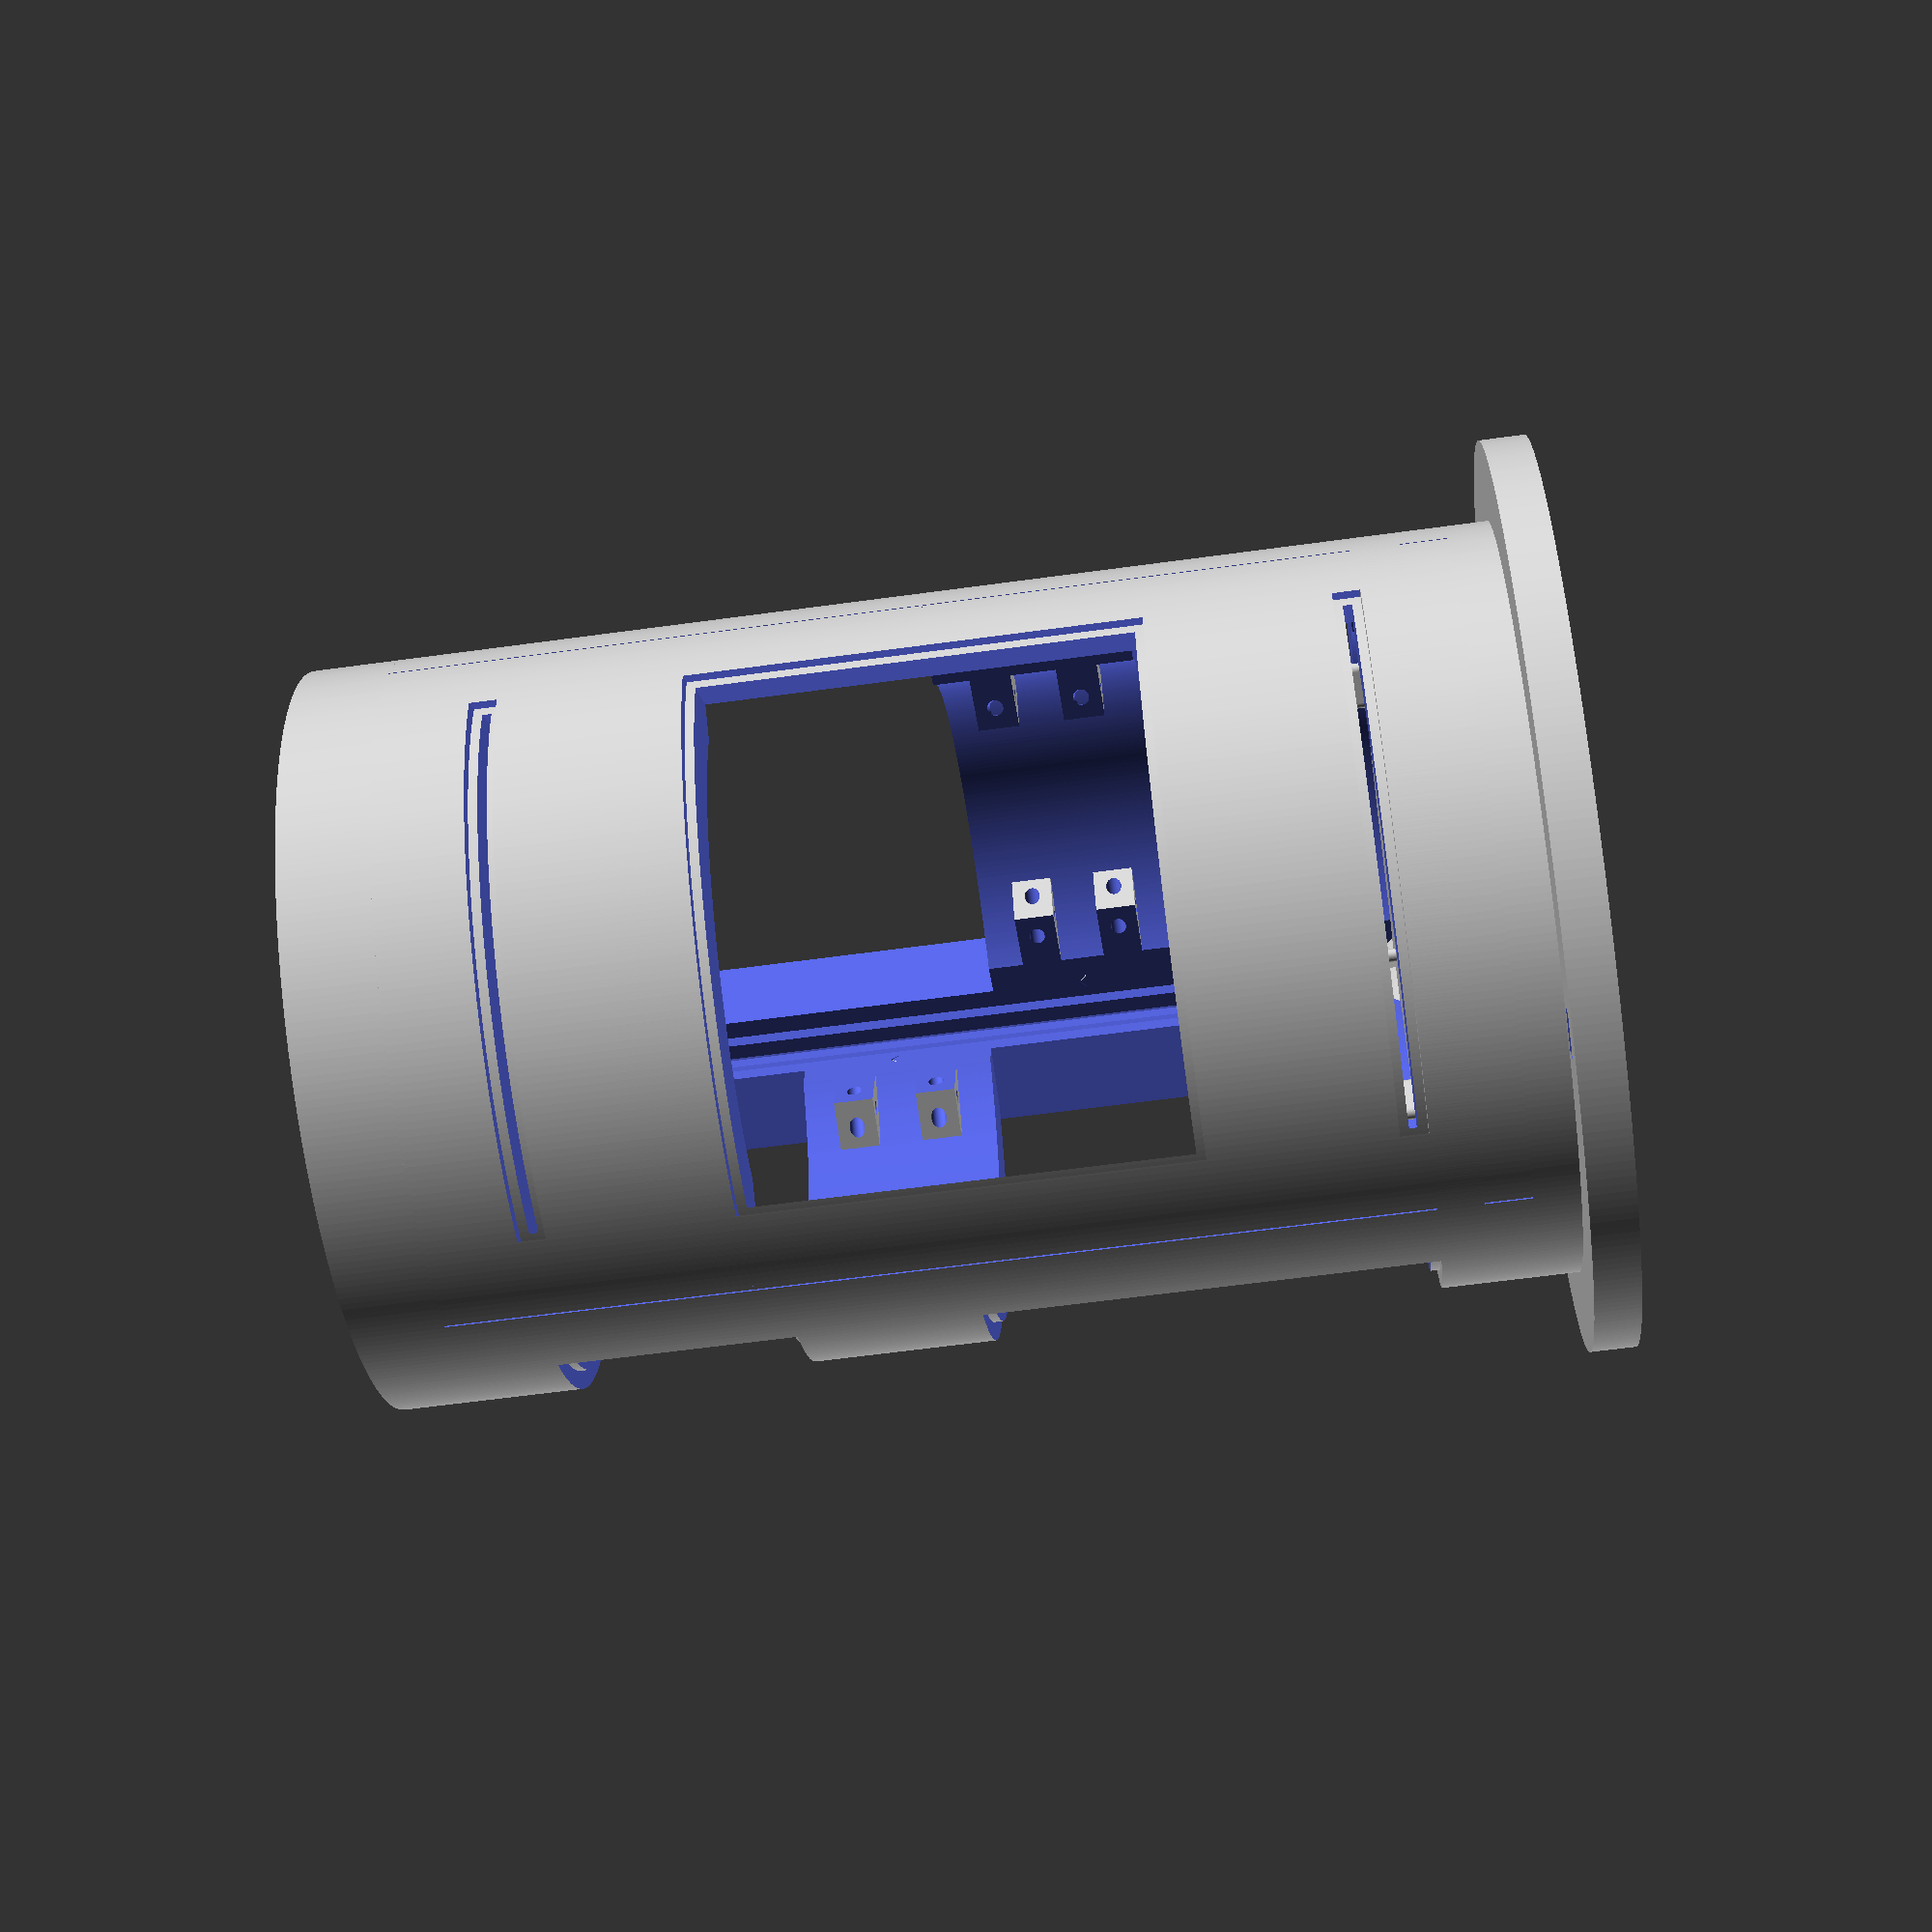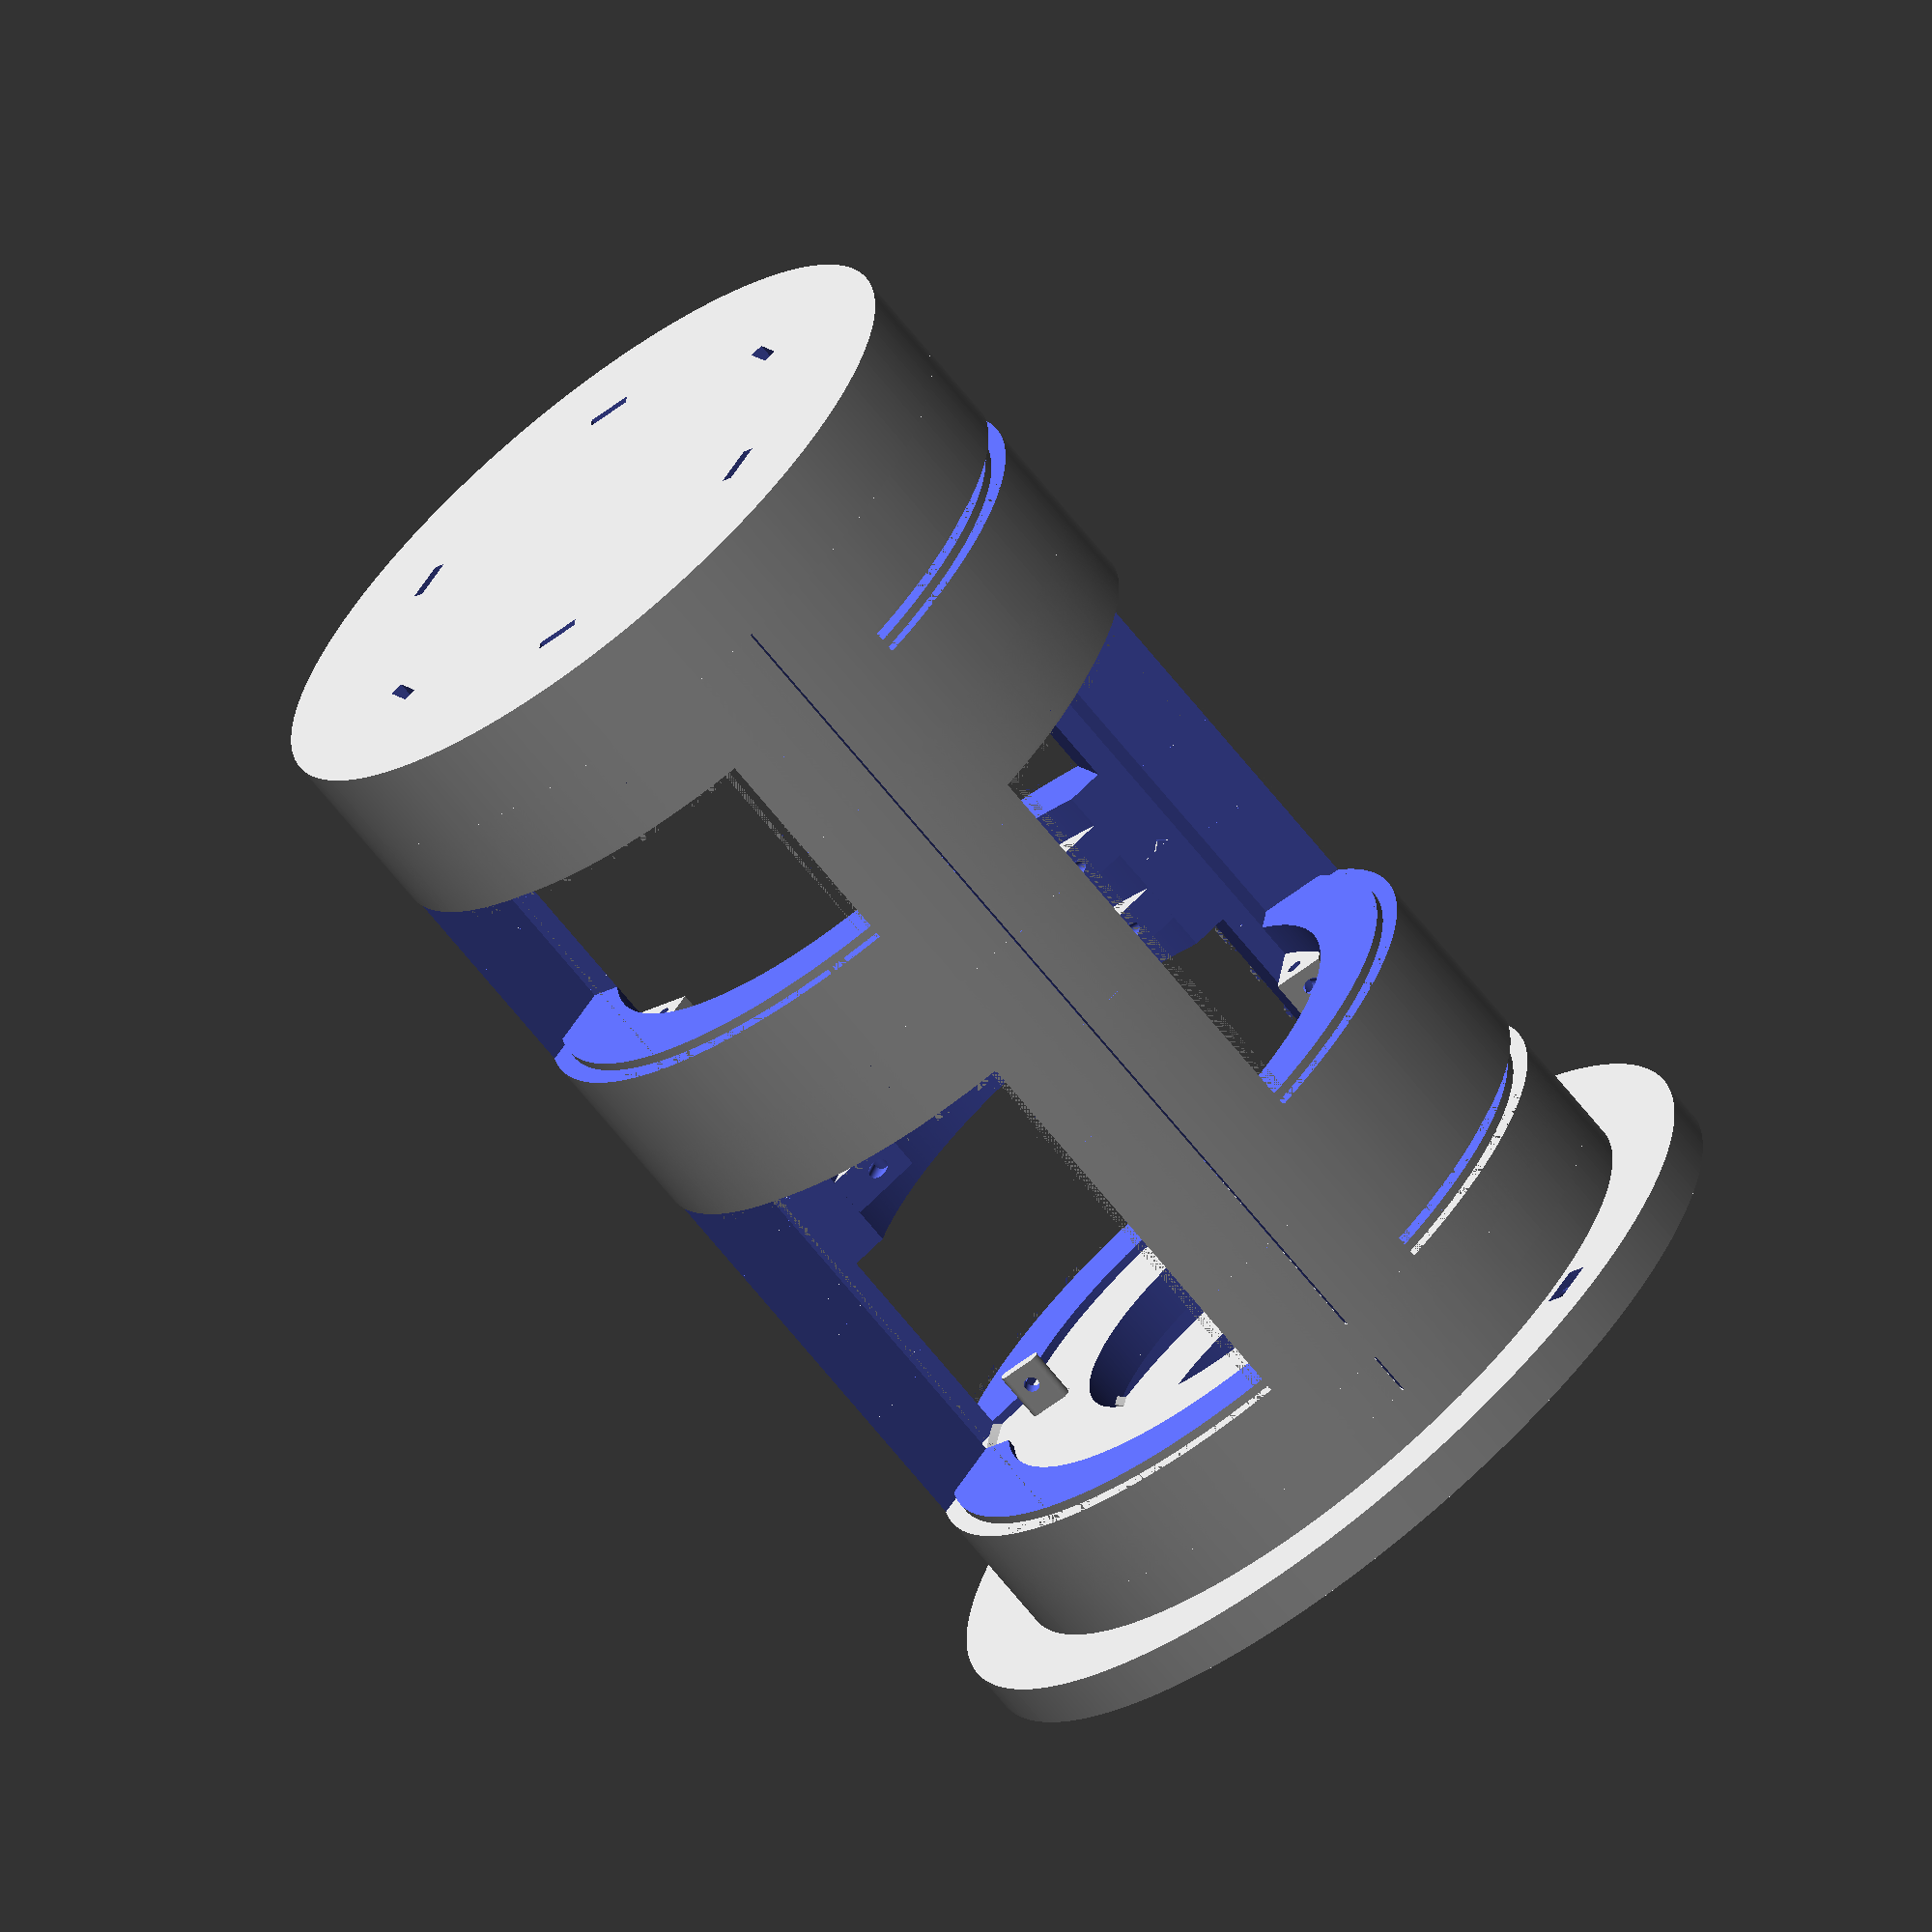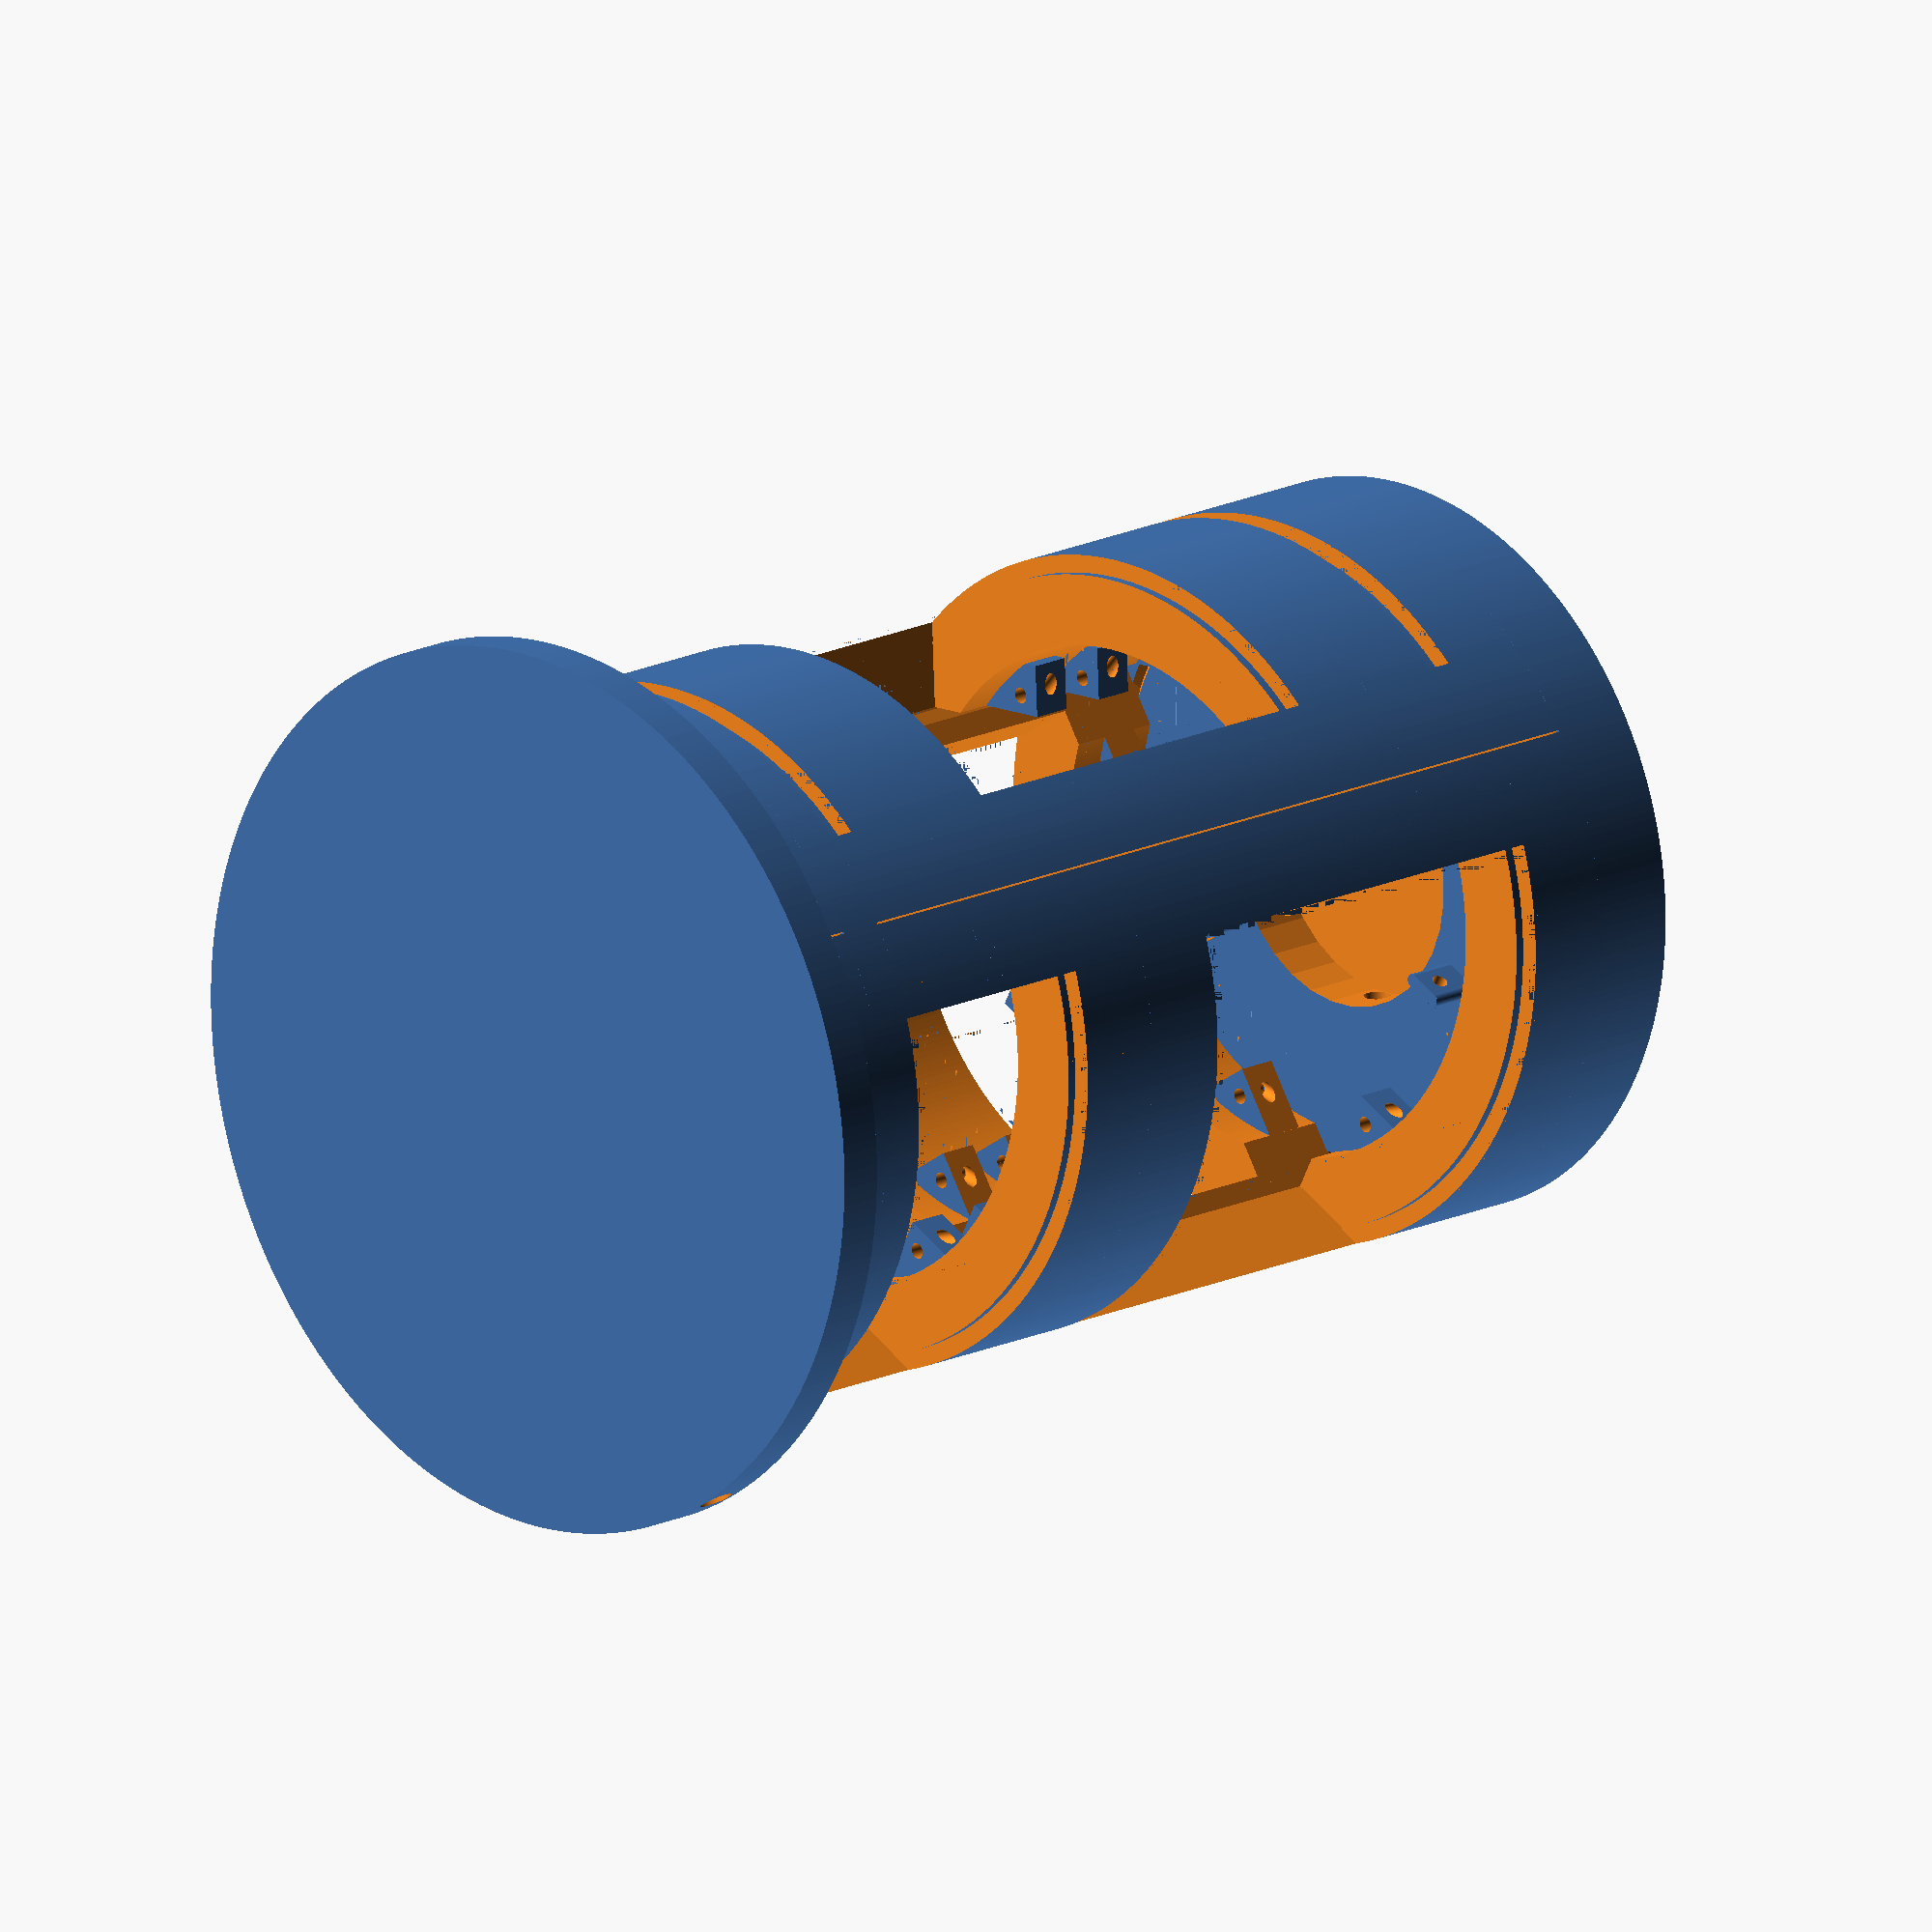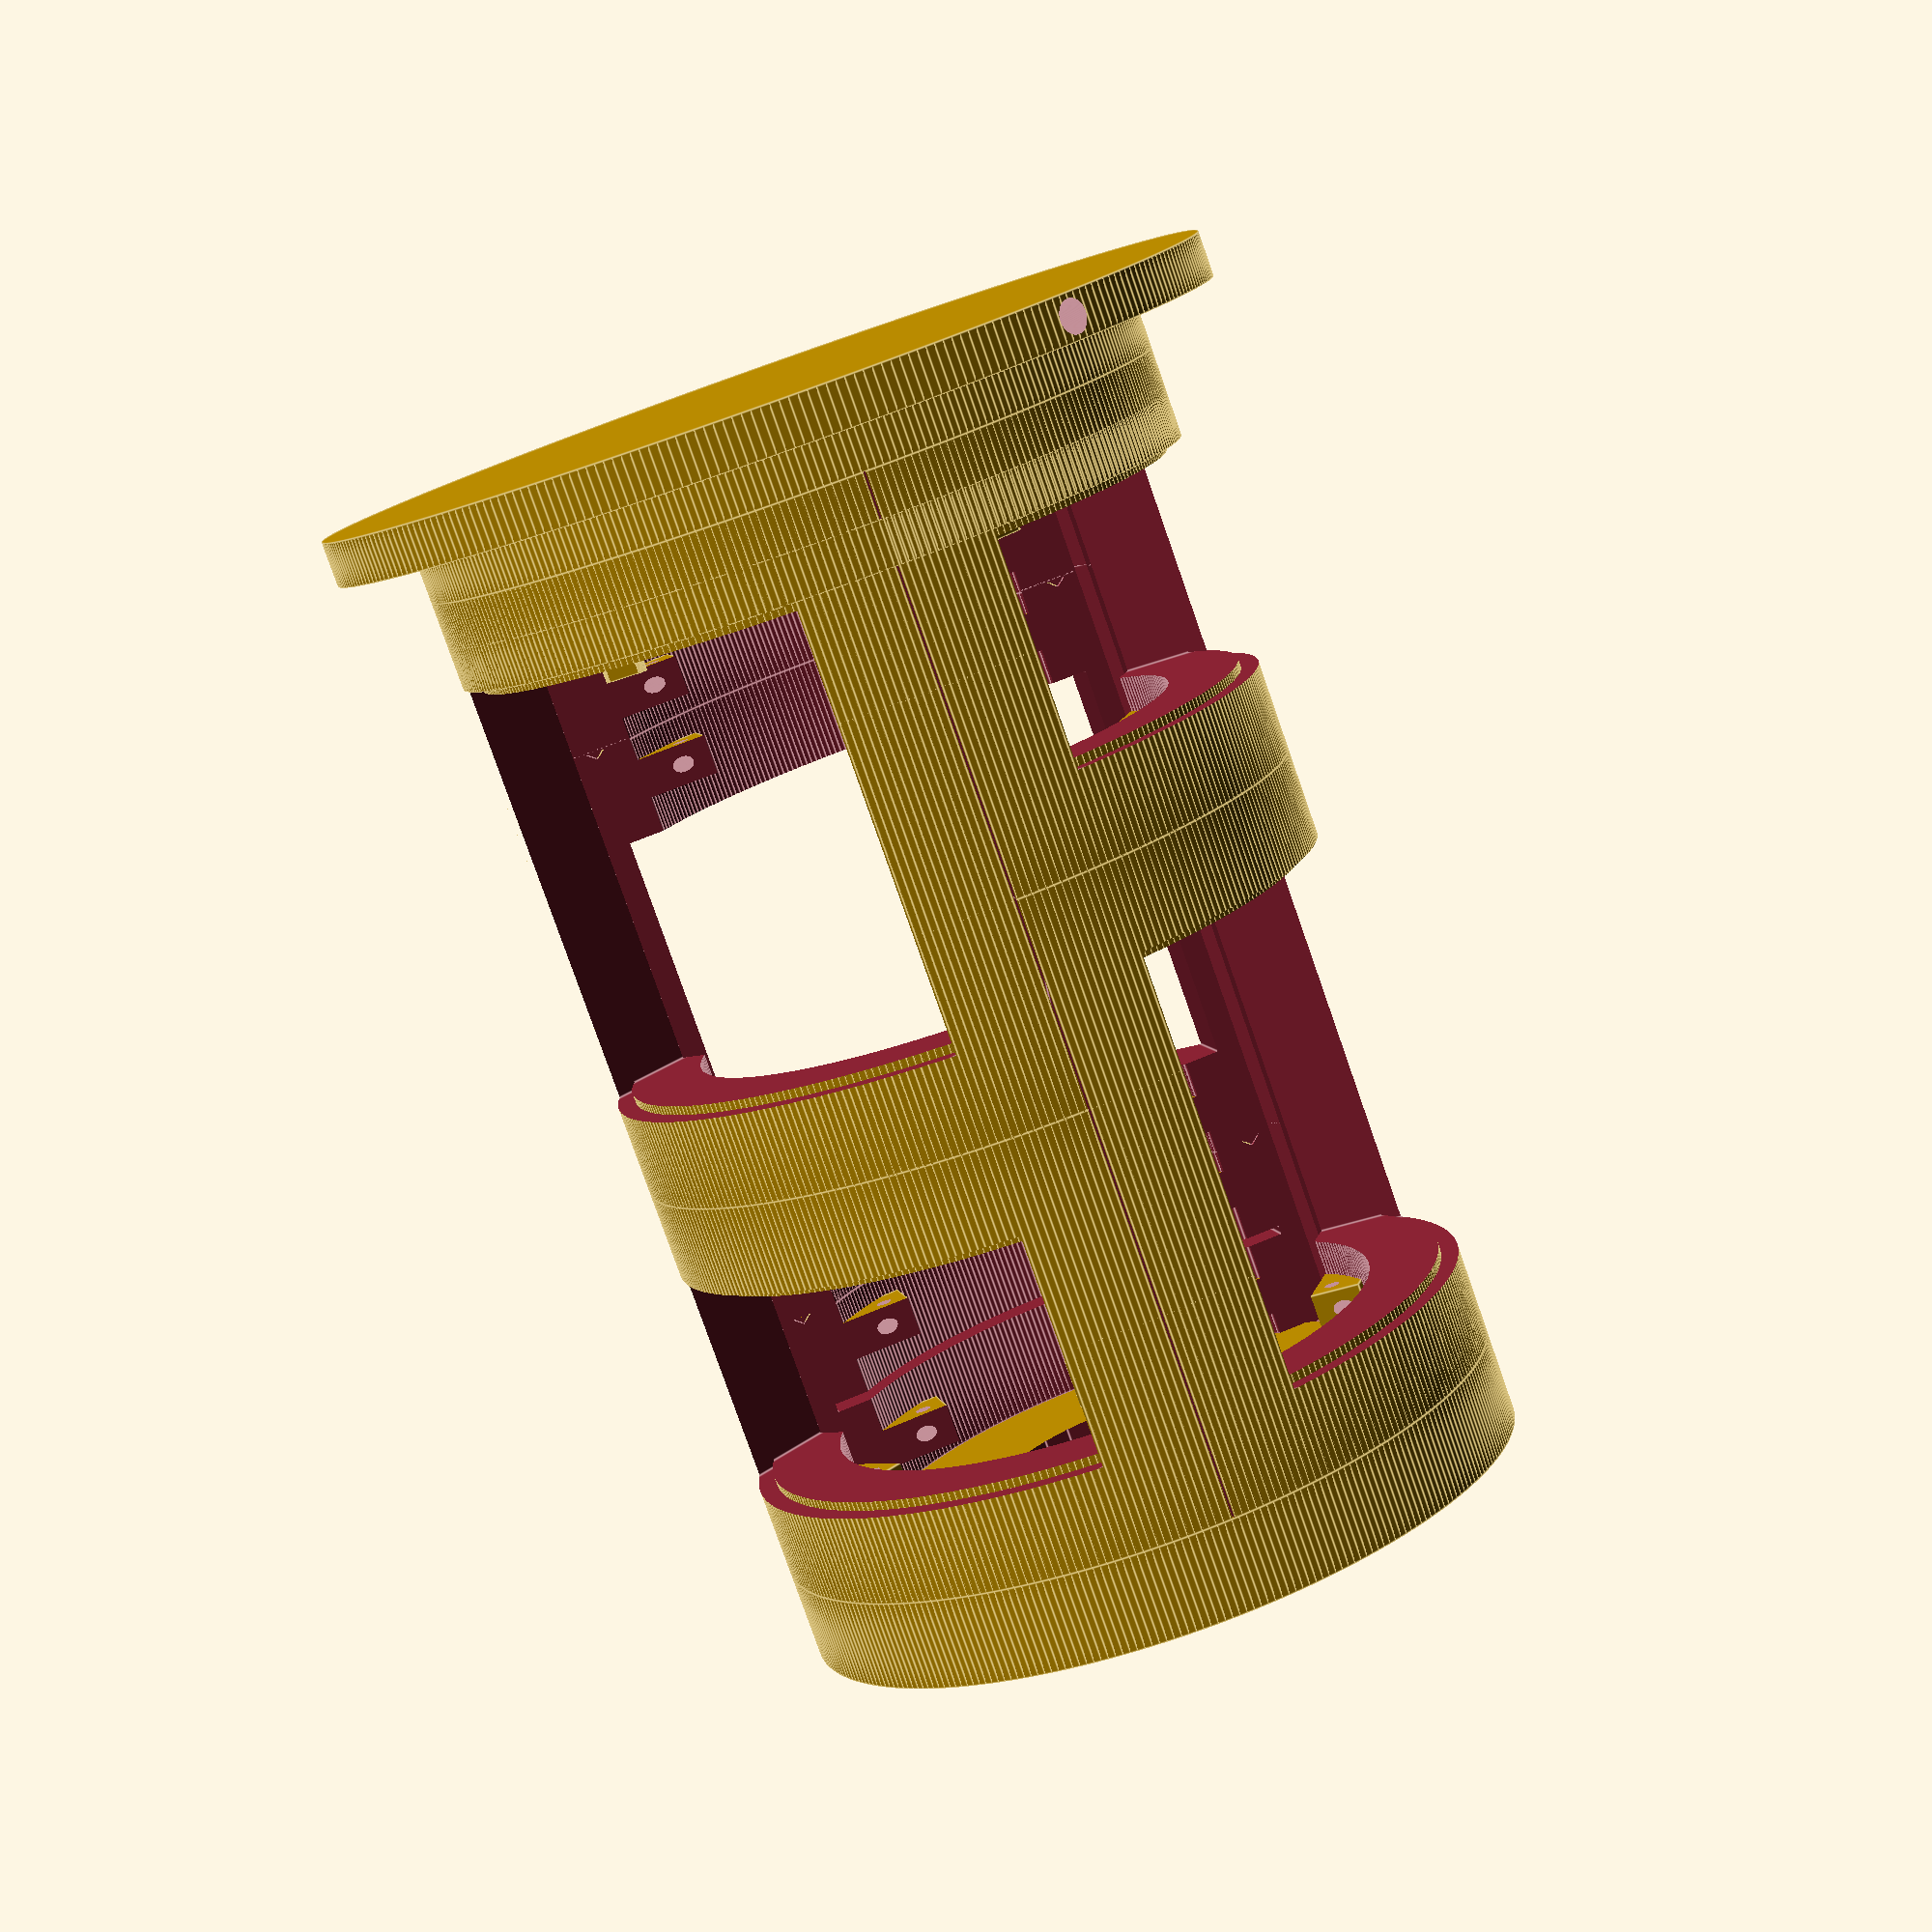
<openscad>
$fn=320;
union(){translate(v = [0, 0, 20])
difference(){union(){difference(){union(){difference(){cylinder(h = 138.000, r = 82.500);
translate(v = [0, 0, -0.010])
cylinder(h = 138.020, r = 62.500);
translate(v = [0, 0, -1.768])
rotate_extrude(){translate(v = [69.167, 0])
rotate(a = [0, 0, 45])
square(size = 2.500);
}
}
translate(v = [0, 0, 136.586])
rotate_extrude(){translate(v = [69.167, 0])
rotate(a = [0, 0, 45])
square(size = 2);
}
}
translate(v = [0, 27.500, 22])
translate(v = [-56.000, 0])
cube(size = [112, 55.000, 94.000]);
translate(v = [0, 0, 20])
intersection(){translate(v = [0, 47.500])
translate(v = [-58.000, 0])
cube(size = [116, 40.000, 98.000]);
difference(){cylinder(h = 99.000, r = 82.505);
translate(v = [0, 0, -0.010])
cylinder(h = 99.020, r = 78.500);
}
}
translate(v = [0, 0.250, -0.500])
linear_extrude(height = 141.000){translate(v = [-82.500, 0])
polygon(points = [[0, 0], [82.500, 0.000], [0, 47.631], [0, 0]]);
}
translate(v = [0, 0.250, -0.500])
linear_extrude(height = 141.000){translate(v = [82.500, 0])
mirror(v = [1, 0])
polygon(points = [[0, 0], [82.500, 0.000], [0, 47.631], [0, 0]]);
}
translate(v = [64.519, 37.250, -1])
rotate(a = [0, 0, -60])
union(){translate(v = [-10.000, -1.250])
cube(size = [20.000, 2.500, 161.000]);
translate(v = [-10.000, -0.500])
cylinder(h = 161.000, r = 1.750);
translate(v = [10.000, -0.500])
cylinder(h = 161.000, r = 1.750);
}
rotate(a = [0, 0, 120])
translate(v = [64.519, 37.250, -1])
rotate(a = [0, 0, -60])
union(){translate(v = [-10.000, -1.250])
cube(size = [20.000, 2.500, 161.000]);
translate(v = [-10.000, -0.500])
cylinder(h = 161.000, r = 1.750);
translate(v = [10.000, -0.500])
cylinder(h = 161.000, r = 1.750);
}
}
translate(v = [47.878, 40.174, 5.000])
rotate(a = [0, 0, -90])
translate(v = [-1.500, -6.000])
difference(){translate(v = [-10.000, -10.000])
cube(size = [20, 20, 9.000]);
translate(v = [5.000, 0, 4.500])
rotate(a = [90, 0, -45])
cylinder(h = 20, r = 1.750);
translate(v = [-2.500, -5.000, -0.500])
cylinder(h = 20, r = 1.750);
}
mirror(v = [1, 0])
translate(v = [47.878, 40.174, 5.000])
rotate(a = [0, 0, -90])
translate(v = [-1.500, -6.000])
difference(){translate(v = [-10.000, -10.000])
cube(size = [20, 20, 9.000]);
translate(v = [5.000, 0, 4.500])
rotate(a = [90, 0, -45])
cylinder(h = 20, r = 1.750);
translate(v = [-2.500, -5.000, -0.500])
cylinder(h = 20, r = 1.750);
}
translate(v = [47.878, 40.174, 124.000])
rotate(a = [0, 0, -90])
translate(v = [-1.500, -6.000])
difference(){translate(v = [-10.000, -10.000])
cube(size = [20, 20, 9.000]);
translate(v = [5.000, 0, 4.500])
rotate(a = [90, 0, -45])
cylinder(h = 20, r = 1.750);
translate(v = [-2.500, -5.000, -0.500])
cylinder(h = 20, r = 1.750);
}
mirror(v = [1, 0])
translate(v = [47.878, 40.174, 124.000])
rotate(a = [0, 0, -90])
translate(v = [-1.500, -6.000])
difference(){translate(v = [-10.000, -10.000])
cube(size = [20, 20, 9.000]);
translate(v = [5.000, 0, 4.500])
rotate(a = [90, 0, -45])
cylinder(h = 20, r = 1.750);
translate(v = [-2.500, -5.000, -0.500])
cylinder(h = 20, r = 1.750);
}
}
translate(v = [0, -42.421, -0.500])
translate(v = [-83.500, -82.500])
cube(size = [167, 165, 143.000]);
}
translate(v = [0, 0, 20])
rotate(a = [0, 0, -120])
difference(){union(){difference(){union(){difference(){cylinder(h = 92.000, r = 82.500);
translate(v = [0, 0, -0.010])
cylinder(h = 92.020, r = 62.500);
translate(v = [0, 0, -1.768])
rotate_extrude(){translate(v = [69.167, 0])
rotate(a = [0, 0, 45])
square(size = 2.500);
}
}
translate(v = [0, 0, 90.586])
rotate_extrude(){translate(v = [69.167, 0])
rotate(a = [0, 0, 45])
square(size = 2);
}
}
translate(v = [0, 27.500, 22])
translate(v = [-56.000, 0])
cube(size = [112, 55.000, 48.000]);
translate(v = [0, 0, 20])
intersection(){translate(v = [0, 47.500])
translate(v = [-58.000, 0])
cube(size = [116, 40.000, 52.000]);
difference(){cylinder(h = 53.000, r = 82.505);
translate(v = [0, 0, -0.010])
cylinder(h = 53.020, r = 78.500);
}
}
translate(v = [0, 0.250, -0.500])
linear_extrude(height = 95.000){translate(v = [-82.500, 0])
polygon(points = [[0, 0], [82.500, 0.000], [0, 47.631], [0, 0]]);
}
translate(v = [0, 0.250, -0.500])
linear_extrude(height = 95.000){translate(v = [82.500, 0])
mirror(v = [1, 0])
polygon(points = [[0, 0], [82.500, 0.000], [0, 47.631], [0, 0]]);
}
translate(v = [64.519, 37.250, -1])
rotate(a = [0, 0, -60])
union(){translate(v = [-10.000, -1.250])
cube(size = [20.000, 2.500, 161.000]);
translate(v = [-10.000, -0.500])
cylinder(h = 161.000, r = 1.750);
translate(v = [10.000, -0.500])
cylinder(h = 161.000, r = 1.750);
}
rotate(a = [0, 0, 120])
translate(v = [64.519, 37.250, -1])
rotate(a = [0, 0, -60])
union(){translate(v = [-10.000, -1.250])
cube(size = [20.000, 2.500, 115.000]);
translate(v = [-10.000, -0.500])
cylinder(h = 115.000, r = 1.750);
translate(v = [10.000, -0.500])
cylinder(h = 115.000, r = 1.750);
}
}
translate(v = [47.878, 40.174, 5.000])
rotate(a = [0, 0, -90])
translate(v = [-1.500, -6.000])
difference(){translate(v = [-10.000, -10.000])
cube(size = [20, 20, 9.000]);
translate(v = [5.000, 0, 4.500])
rotate(a = [90, 0, -45])
cylinder(h = 20, r = 1.750);
translate(v = [-2.500, -5.000, -0.500])
cylinder(h = 20, r = 1.750);
}
mirror(v = [1, 0])
translate(v = [47.878, 40.174, 5.000])
rotate(a = [0, 0, -90])
translate(v = [-1.500, -6.000])
difference(){translate(v = [-10.000, -10.000])
cube(size = [20, 20, 9.000]);
translate(v = [5.000, 0, 4.500])
rotate(a = [90, 0, -45])
cylinder(h = 20, r = 1.750);
translate(v = [-2.500, -5.000, -0.500])
cylinder(h = 20, r = 1.750);
}
translate(v = [47.878, 40.174, 78.000])
rotate(a = [0, 0, -90])
translate(v = [-1.500, -6.000])
difference(){translate(v = [-10.000, -10.000])
cube(size = [20, 20, 9.000]);
translate(v = [5.000, 0, 4.500])
rotate(a = [90, 0, -45])
cylinder(h = 20, r = 1.750);
translate(v = [-2.500, -5.000, -0.500])
cylinder(h = 20, r = 1.750);
}
mirror(v = [1, 0])
translate(v = [47.878, 40.174, 78.000])
rotate(a = [0, 0, -90])
translate(v = [-1.500, -6.000])
difference(){translate(v = [-10.000, -10.000])
cube(size = [20, 20, 9.000]);
translate(v = [5.000, 0, 4.500])
rotate(a = [90, 0, -45])
cylinder(h = 20, r = 1.750);
translate(v = [-2.500, -5.000, -0.500])
cylinder(h = 20, r = 1.750);
}
}
translate(v = [0, -42.421, -0.500])
translate(v = [-83.500, -82.500])
cube(size = [167, 165, 97.000]);
}
translate(v = [0, 0, 20])
rotate(a = [0, 0, 120])
difference(){union(){difference(){union(){difference(){cylinder(h = 46.000, r = 82.500);
translate(v = [0, 0, -0.010])
cylinder(h = 46.020, r = 62.500);
translate(v = [0, 0, -1.768])
rotate_extrude(){translate(v = [69.167, 0])
rotate(a = [0, 0, 45])
square(size = 2.500);
}
}
translate(v = [0, 0, 44.586])
rotate_extrude(){translate(v = [69.167, 0])
rotate(a = [0, 0, 45])
square(size = 2);
}
}
translate(v = [0, 27.500, 22])
translate(v = [-56.000, 0])
cube(size = [112, 55.000, 2.000]);
translate(v = [0, 0, 20])
intersection(){translate(v = [0, 47.500])
translate(v = [-58.000, 0])
cube(size = [116, 40.000, 6.000]);
difference(){cylinder(h = 7.000, r = 82.505);
translate(v = [0, 0, -0.010])
cylinder(h = 7.020, r = 78.500);
}
}
translate(v = [0, 0.250, -0.500])
linear_extrude(height = 49.000){translate(v = [-82.500, 0])
polygon(points = [[0, 0], [82.500, 0.000], [0, 47.631], [0, 0]]);
}
translate(v = [0, 0.250, -0.500])
linear_extrude(height = 49.000){translate(v = [82.500, 0])
mirror(v = [1, 0])
polygon(points = [[0, 0], [82.500, 0.000], [0, 47.631], [0, 0]]);
}
translate(v = [64.519, 37.250, -1])
rotate(a = [0, 0, -60])
union(){translate(v = [-10.000, -1.250])
cube(size = [20.000, 2.500, 161.000]);
translate(v = [-10.000, -0.500])
cylinder(h = 161.000, r = 1.750);
translate(v = [10.000, -0.500])
cylinder(h = 161.000, r = 1.750);
}
rotate(a = [0, 0, 120])
translate(v = [64.519, 37.250, -1])
rotate(a = [0, 0, -60])
union(){translate(v = [-10.000, -1.250])
cube(size = [20.000, 2.500, 69.000]);
translate(v = [-10.000, -0.500])
cylinder(h = 69.000, r = 1.750);
translate(v = [10.000, -0.500])
cylinder(h = 69.000, r = 1.750);
}
}
translate(v = [47.878, 40.174, 5.000])
rotate(a = [0, 0, -90])
translate(v = [-1.500, -6.000])
difference(){translate(v = [-10.000, -10.000])
cube(size = [20, 20, 9.000]);
translate(v = [5.000, 0, 4.500])
rotate(a = [90, 0, -45])
cylinder(h = 20, r = 1.750);
translate(v = [-2.500, -5.000, -0.500])
cylinder(h = 20, r = 1.750);
}
mirror(v = [1, 0])
translate(v = [47.878, 40.174, 5.000])
rotate(a = [0, 0, -90])
translate(v = [-1.500, -6.000])
difference(){translate(v = [-10.000, -10.000])
cube(size = [20, 20, 9.000]);
translate(v = [5.000, 0, 4.500])
rotate(a = [90, 0, -45])
cylinder(h = 20, r = 1.750);
translate(v = [-2.500, -5.000, -0.500])
cylinder(h = 20, r = 1.750);
}
translate(v = [47.878, 40.174, 32.000])
rotate(a = [0, 0, -90])
translate(v = [-1.500, -6.000])
difference(){translate(v = [-10.000, -10.000])
cube(size = [20, 20, 9.000]);
translate(v = [5.000, 0, 4.500])
rotate(a = [90, 0, -45])
cylinder(h = 20, r = 1.750);
translate(v = [-2.500, -5.000, -0.500])
cylinder(h = 20, r = 1.750);
}
mirror(v = [1, 0])
translate(v = [47.878, 40.174, 32.000])
rotate(a = [0, 0, -90])
translate(v = [-1.500, -6.000])
difference(){translate(v = [-10.000, -10.000])
cube(size = [20, 20, 9.000]);
translate(v = [5.000, 0, 4.500])
rotate(a = [90, 0, -45])
cylinder(h = 20, r = 1.750);
translate(v = [-2.500, -5.000, -0.500])
cylinder(h = 20, r = 1.750);
}
}
translate(v = [0, -42.421, -0.500])
translate(v = [-83.500, -82.500])
cube(size = [167, 165, 51.000]);
}
translate(v = [0, 0, 66.000])
rotate(a = [0, 0, 120])
difference(){union(){difference(){union(){difference(){cylinder(h = 138.000, r = 82.500);
translate(v = [0, 0, -0.010])
cylinder(h = 138.020, r = 62.500);
translate(v = [0, 0, -1.768])
rotate_extrude(){translate(v = [69.167, 0])
rotate(a = [0, 0, 45])
square(size = 2.500);
}
}
translate(v = [0, 0, 136.586])
rotate_extrude(){translate(v = [69.167, 0])
rotate(a = [0, 0, 45])
square(size = 2);
}
}
translate(v = [0, 27.500, 22])
translate(v = [-56.000, 0])
cube(size = [112, 55.000, 94.000]);
translate(v = [0, 0, 20])
intersection(){translate(v = [0, 47.500])
translate(v = [-58.000, 0])
cube(size = [116, 40.000, 98.000]);
difference(){cylinder(h = 99.000, r = 82.505);
translate(v = [0, 0, -0.010])
cylinder(h = 99.020, r = 78.500);
}
}
translate(v = [0, 0.250, -0.500])
linear_extrude(height = 141.000){translate(v = [-82.500, 0])
polygon(points = [[0, 0], [82.500, 0.000], [0, 47.631], [0, 0]]);
}
translate(v = [0, 0.250, -0.500])
linear_extrude(height = 141.000){translate(v = [82.500, 0])
mirror(v = [1, 0])
polygon(points = [[0, 0], [82.500, 0.000], [0, 47.631], [0, 0]]);
}
translate(v = [64.519, 37.250, -1])
rotate(a = [0, 0, -60])
union(){translate(v = [-10.000, -1.250])
cube(size = [20.000, 2.500, 161.000]);
translate(v = [-10.000, -0.500])
cylinder(h = 161.000, r = 1.750);
translate(v = [10.000, -0.500])
cylinder(h = 161.000, r = 1.750);
}
rotate(a = [0, 0, 120])
translate(v = [64.519, 37.250, -1])
rotate(a = [0, 0, -60])
union(){translate(v = [-10.000, -1.250])
cube(size = [20.000, 2.500, 161.000]);
translate(v = [-10.000, -0.500])
cylinder(h = 161.000, r = 1.750);
translate(v = [10.000, -0.500])
cylinder(h = 161.000, r = 1.750);
}
}
translate(v = [47.878, 40.174, 5.000])
rotate(a = [0, 0, -90])
translate(v = [-1.500, -6.000])
difference(){translate(v = [-10.000, -10.000])
cube(size = [20, 20, 9.000]);
translate(v = [5.000, 0, 4.500])
rotate(a = [90, 0, -45])
cylinder(h = 20, r = 1.750);
translate(v = [-2.500, -5.000, -0.500])
cylinder(h = 20, r = 1.750);
}
mirror(v = [1, 0])
translate(v = [47.878, 40.174, 5.000])
rotate(a = [0, 0, -90])
translate(v = [-1.500, -6.000])
difference(){translate(v = [-10.000, -10.000])
cube(size = [20, 20, 9.000]);
translate(v = [5.000, 0, 4.500])
rotate(a = [90, 0, -45])
cylinder(h = 20, r = 1.750);
translate(v = [-2.500, -5.000, -0.500])
cylinder(h = 20, r = 1.750);
}
translate(v = [47.878, 40.174, 124.000])
rotate(a = [0, 0, -90])
translate(v = [-1.500, -6.000])
difference(){translate(v = [-10.000, -10.000])
cube(size = [20, 20, 9.000]);
translate(v = [5.000, 0, 4.500])
rotate(a = [90, 0, -45])
cylinder(h = 20, r = 1.750);
translate(v = [-2.500, -5.000, -0.500])
cylinder(h = 20, r = 1.750);
}
mirror(v = [1, 0])
translate(v = [47.878, 40.174, 124.000])
rotate(a = [0, 0, -90])
translate(v = [-1.500, -6.000])
difference(){translate(v = [-10.000, -10.000])
cube(size = [20, 20, 9.000]);
translate(v = [5.000, 0, 4.500])
rotate(a = [90, 0, -45])
cylinder(h = 20, r = 1.750);
translate(v = [-2.500, -5.000, -0.500])
cylinder(h = 20, r = 1.750);
}
}
translate(v = [0, -42.421, -0.500])
translate(v = [-83.500, -82.500])
cube(size = [167, 165, 143.000]);
}
translate(v = [0, 0, 112.000])
rotate(a = [0, 0, -120])
difference(){union(){difference(){union(){difference(){cylinder(h = 138.000, r = 82.500);
translate(v = [0, 0, -0.010])
cylinder(h = 138.020, r = 62.500);
translate(v = [0, 0, -1.768])
rotate_extrude(){translate(v = [69.167, 0])
rotate(a = [0, 0, 45])
square(size = 2.500);
}
}
translate(v = [0, 0, 136.586])
rotate_extrude(){translate(v = [69.167, 0])
rotate(a = [0, 0, 45])
square(size = 2);
}
}
translate(v = [0, 27.500, 22])
translate(v = [-56.000, 0])
cube(size = [112, 55.000, 94.000]);
translate(v = [0, 0, 20])
intersection(){translate(v = [0, 47.500])
translate(v = [-58.000, 0])
cube(size = [116, 40.000, 98.000]);
difference(){cylinder(h = 99.000, r = 82.505);
translate(v = [0, 0, -0.010])
cylinder(h = 99.020, r = 78.500);
}
}
translate(v = [0, 0.250, -0.500])
linear_extrude(height = 141.000){translate(v = [-82.500, 0])
polygon(points = [[0, 0], [82.500, 0.000], [0, 47.631], [0, 0]]);
}
translate(v = [0, 0.250, -0.500])
linear_extrude(height = 141.000){translate(v = [82.500, 0])
mirror(v = [1, 0])
polygon(points = [[0, 0], [82.500, 0.000], [0, 47.631], [0, 0]]);
}
translate(v = [64.519, 37.250, -1])
rotate(a = [0, 0, -60])
union(){translate(v = [-10.000, -1.250])
cube(size = [20.000, 2.500, 161.000]);
translate(v = [-10.000, -0.500])
cylinder(h = 161.000, r = 1.750);
translate(v = [10.000, -0.500])
cylinder(h = 161.000, r = 1.750);
}
rotate(a = [0, 0, 120])
translate(v = [64.519, 37.250, -1])
rotate(a = [0, 0, -60])
union(){translate(v = [-10.000, -1.250])
cube(size = [20.000, 2.500, 161.000]);
translate(v = [-10.000, -0.500])
cylinder(h = 161.000, r = 1.750);
translate(v = [10.000, -0.500])
cylinder(h = 161.000, r = 1.750);
}
}
translate(v = [47.878, 40.174, 5.000])
rotate(a = [0, 0, -90])
translate(v = [-1.500, -6.000])
difference(){translate(v = [-10.000, -10.000])
cube(size = [20, 20, 9.000]);
translate(v = [5.000, 0, 4.500])
rotate(a = [90, 0, -45])
cylinder(h = 20, r = 1.750);
translate(v = [-2.500, -5.000, -0.500])
cylinder(h = 20, r = 1.750);
}
mirror(v = [1, 0])
translate(v = [47.878, 40.174, 5.000])
rotate(a = [0, 0, -90])
translate(v = [-1.500, -6.000])
difference(){translate(v = [-10.000, -10.000])
cube(size = [20, 20, 9.000]);
translate(v = [5.000, 0, 4.500])
rotate(a = [90, 0, -45])
cylinder(h = 20, r = 1.750);
translate(v = [-2.500, -5.000, -0.500])
cylinder(h = 20, r = 1.750);
}
translate(v = [47.878, 40.174, 124.000])
rotate(a = [0, 0, -90])
translate(v = [-1.500, -6.000])
difference(){translate(v = [-10.000, -10.000])
cube(size = [20, 20, 9.000]);
translate(v = [5.000, 0, 4.500])
rotate(a = [90, 0, -45])
cylinder(h = 20, r = 1.750);
translate(v = [-2.500, -5.000, -0.500])
cylinder(h = 20, r = 1.750);
}
mirror(v = [1, 0])
translate(v = [47.878, 40.174, 124.000])
rotate(a = [0, 0, -90])
translate(v = [-1.500, -6.000])
difference(){translate(v = [-10.000, -10.000])
cube(size = [20, 20, 9.000]);
translate(v = [5.000, 0, 4.500])
rotate(a = [90, 0, -45])
cylinder(h = 20, r = 1.750);
translate(v = [-2.500, -5.000, -0.500])
cylinder(h = 20, r = 1.750);
}
}
translate(v = [0, -42.421, -0.500])
translate(v = [-83.500, -82.500])
cube(size = [167, 165, 143.000]);
}
translate(v = [0, 0, 158.000])
rotate(a = [0, 0, 0])
difference(){union(){difference(){union(){difference(){cylinder(h = 92.000, r = 82.500);
translate(v = [0, 0, -0.010])
cylinder(h = 92.020, r = 62.500);
translate(v = [0, 0, -1.768])
rotate_extrude(){translate(v = [69.167, 0])
rotate(a = [0, 0, 45])
square(size = 2.500);
}
}
translate(v = [0, 0, 90.586])
rotate_extrude(){translate(v = [69.167, 0])
rotate(a = [0, 0, 45])
square(size = 2);
}
}
translate(v = [0, 27.500, 22])
translate(v = [-56.000, 0])
cube(size = [112, 55.000, 48.000]);
translate(v = [0, 0, 20])
intersection(){translate(v = [0, 47.500])
translate(v = [-58.000, 0])
cube(size = [116, 40.000, 52.000]);
difference(){cylinder(h = 53.000, r = 82.505);
translate(v = [0, 0, -0.010])
cylinder(h = 53.020, r = 78.500);
}
}
translate(v = [0, 0.250, -0.500])
linear_extrude(height = 95.000){translate(v = [-82.500, 0])
polygon(points = [[0, 0], [82.500, 0.000], [0, 47.631], [0, 0]]);
}
translate(v = [0, 0.250, -0.500])
linear_extrude(height = 95.000){translate(v = [82.500, 0])
mirror(v = [1, 0])
polygon(points = [[0, 0], [82.500, 0.000], [0, 47.631], [0, 0]]);
}
translate(v = [64.519, 37.250, -1])
rotate(a = [0, 0, -60])
union(){translate(v = [-10.000, -1.250])
cube(size = [20.000, 2.500, 161.000]);
translate(v = [-10.000, -0.500])
cylinder(h = 161.000, r = 1.750);
translate(v = [10.000, -0.500])
cylinder(h = 161.000, r = 1.750);
}
rotate(a = [0, 0, 120])
translate(v = [64.519, 37.250, -1])
rotate(a = [0, 0, -60])
union(){translate(v = [-10.000, -1.250])
cube(size = [20.000, 2.500, 115.000]);
translate(v = [-10.000, -0.500])
cylinder(h = 115.000, r = 1.750);
translate(v = [10.000, -0.500])
cylinder(h = 115.000, r = 1.750);
}
}
translate(v = [47.878, 40.174, 5.000])
rotate(a = [0, 0, -90])
translate(v = [-1.500, -6.000])
difference(){translate(v = [-10.000, -10.000])
cube(size = [20, 20, 9.000]);
translate(v = [5.000, 0, 4.500])
rotate(a = [90, 0, -45])
cylinder(h = 20, r = 1.750);
translate(v = [-2.500, -5.000, -0.500])
cylinder(h = 20, r = 1.750);
}
mirror(v = [1, 0])
translate(v = [47.878, 40.174, 5.000])
rotate(a = [0, 0, -90])
translate(v = [-1.500, -6.000])
difference(){translate(v = [-10.000, -10.000])
cube(size = [20, 20, 9.000]);
translate(v = [5.000, 0, 4.500])
rotate(a = [90, 0, -45])
cylinder(h = 20, r = 1.750);
translate(v = [-2.500, -5.000, -0.500])
cylinder(h = 20, r = 1.750);
}
translate(v = [47.878, 40.174, 78.000])
rotate(a = [0, 0, -90])
translate(v = [-1.500, -6.000])
difference(){translate(v = [-10.000, -10.000])
cube(size = [20, 20, 9.000]);
translate(v = [5.000, 0, 4.500])
rotate(a = [90, 0, -45])
cylinder(h = 20, r = 1.750);
translate(v = [-2.500, -5.000, -0.500])
cylinder(h = 20, r = 1.750);
}
mirror(v = [1, 0])
translate(v = [47.878, 40.174, 78.000])
rotate(a = [0, 0, -90])
translate(v = [-1.500, -6.000])
difference(){translate(v = [-10.000, -10.000])
cube(size = [20, 20, 9.000]);
translate(v = [5.000, 0, 4.500])
rotate(a = [90, 0, -45])
cylinder(h = 20, r = 1.750);
translate(v = [-2.500, -5.000, -0.500])
cylinder(h = 20, r = 1.750);
}
}
translate(v = [0, -42.421, -0.500])
translate(v = [-83.500, -82.500])
cube(size = [167, 165, 97.000]);
}
translate(v = [0, 0, 204.000])
rotate(a = [0, 0, 120])
difference(){union(){difference(){union(){difference(){cylinder(h = 46.000, r = 82.500);
translate(v = [0, 0, -0.010])
cylinder(h = 46.020, r = 62.500);
translate(v = [0, 0, -1.768])
rotate_extrude(){translate(v = [69.167, 0])
rotate(a = [0, 0, 45])
square(size = 2.500);
}
}
translate(v = [0, 0, 44.586])
rotate_extrude(){translate(v = [69.167, 0])
rotate(a = [0, 0, 45])
square(size = 2);
}
}
translate(v = [0, 27.500, 22])
translate(v = [-56.000, 0])
cube(size = [112, 55.000, 2.000]);
translate(v = [0, 0, 20])
intersection(){translate(v = [0, 47.500])
translate(v = [-58.000, 0])
cube(size = [116, 40.000, 6.000]);
difference(){cylinder(h = 7.000, r = 82.505);
translate(v = [0, 0, -0.010])
cylinder(h = 7.020, r = 78.500);
}
}
translate(v = [0, 0.250, -0.500])
linear_extrude(height = 49.000){translate(v = [-82.500, 0])
polygon(points = [[0, 0], [82.500, 0.000], [0, 47.631], [0, 0]]);
}
translate(v = [0, 0.250, -0.500])
linear_extrude(height = 49.000){translate(v = [82.500, 0])
mirror(v = [1, 0])
polygon(points = [[0, 0], [82.500, 0.000], [0, 47.631], [0, 0]]);
}
translate(v = [64.519, 37.250, -1])
rotate(a = [0, 0, -60])
union(){translate(v = [-10.000, -1.250])
cube(size = [20.000, 2.500, 161.000]);
translate(v = [-10.000, -0.500])
cylinder(h = 161.000, r = 1.750);
translate(v = [10.000, -0.500])
cylinder(h = 161.000, r = 1.750);
}
rotate(a = [0, 0, 120])
translate(v = [64.519, 37.250, -1])
rotate(a = [0, 0, -60])
union(){translate(v = [-10.000, -1.250])
cube(size = [20.000, 2.500, 69.000]);
translate(v = [-10.000, -0.500])
cylinder(h = 69.000, r = 1.750);
translate(v = [10.000, -0.500])
cylinder(h = 69.000, r = 1.750);
}
}
translate(v = [47.878, 40.174, 5.000])
rotate(a = [0, 0, -90])
translate(v = [-1.500, -6.000])
difference(){translate(v = [-10.000, -10.000])
cube(size = [20, 20, 9.000]);
translate(v = [5.000, 0, 4.500])
rotate(a = [90, 0, -45])
cylinder(h = 20, r = 1.750);
translate(v = [-2.500, -5.000, -0.500])
cylinder(h = 20, r = 1.750);
}
mirror(v = [1, 0])
translate(v = [47.878, 40.174, 5.000])
rotate(a = [0, 0, -90])
translate(v = [-1.500, -6.000])
difference(){translate(v = [-10.000, -10.000])
cube(size = [20, 20, 9.000]);
translate(v = [5.000, 0, 4.500])
rotate(a = [90, 0, -45])
cylinder(h = 20, r = 1.750);
translate(v = [-2.500, -5.000, -0.500])
cylinder(h = 20, r = 1.750);
}
translate(v = [47.878, 40.174, 32.000])
rotate(a = [0, 0, -90])
translate(v = [-1.500, -6.000])
difference(){translate(v = [-10.000, -10.000])
cube(size = [20, 20, 9.000]);
translate(v = [5.000, 0, 4.500])
rotate(a = [90, 0, -45])
cylinder(h = 20, r = 1.750);
translate(v = [-2.500, -5.000, -0.500])
cylinder(h = 20, r = 1.750);
}
mirror(v = [1, 0])
translate(v = [47.878, 40.174, 32.000])
rotate(a = [0, 0, -90])
translate(v = [-1.500, -6.000])
difference(){translate(v = [-10.000, -10.000])
cube(size = [20, 20, 9.000]);
translate(v = [5.000, 0, 4.500])
rotate(a = [90, 0, -45])
cylinder(h = 20, r = 1.750);
translate(v = [-2.500, -5.000, -0.500])
cylinder(h = 20, r = 1.750);
}
}
translate(v = [0, -42.421, -0.500])
translate(v = [-83.500, -82.500])
cube(size = [167, 165, 51.000]);
}
translate(v = [0, 0, 250.000])
translate(v = [0, 0, 20])
rotate(a = [180, 0, 0])
difference(){union(){difference(){union(){difference(){union(){difference(){cylinder(h = 20, r = 82.500);
translate(v = [0, 0, 18.586])
rotate_extrude(){translate(v = [69.167, 0])
rotate(a = [0, 0, 45])
square(size = 2);
}
rotate(a = [0, 0, 60])
translate(v = [0, 75.583, 6.250])
rotate(a = [90, 0, 0])
translate(v = [0, 0, 1.000])
rotate(a = [-90, 0, 0])
union(){translate(v = [-10.000, -1.250])
cube(size = [20.000, 2.500, 13.800]);
translate(v = [-10.000, -0.500])
cylinder(h = 13.800, r = 1.750);
translate(v = [10.000, -0.500])
cylinder(h = 13.800, r = 1.750);
}
}
rotate(a = [0, 0, 60])
translate(v = [0, 42.500, 19.950])
difference(){difference(){difference(){difference(){translate(v = [-1.500, -5.000])
cube(size = [3, 10.000, 11.429]);
translate(v = [-1.500, -5.000])
rotate(a = [0, 0, 0])
rotate(a = [0, 0, 180])
translate(v = [-1.500, -1.500])
difference(){translate(v = [0, 0, -0.010])
cube(size = [3.000, 3.000, 11.449]);
translate(v = [0, 0, -0.020])
cylinder(h = 11.469, r = 1.500, $fn = 64);
}
}
translate(v = [1.500, -5.000])
rotate(a = [0, 0, 0])
rotate(a = [0, 0, 270])
translate(v = [-1.500, -1.500])
difference(){translate(v = [0, 0, -0.010])
cube(size = [3.000, 3.000, 11.449]);
translate(v = [0, 0, -0.020])
cylinder(h = 11.469, r = 1.500, $fn = 64);
}
}
translate(v = [1.500, 5.000])
rotate(a = [0, 0, 0])
rotate(a = [0, 0, 0])
translate(v = [-1.500, -1.500])
difference(){translate(v = [0, 0, -0.010])
cube(size = [3.000, 3.000, 11.449]);
translate(v = [0, 0, -0.020])
cylinder(h = 11.469, r = 1.500, $fn = 64);
}
}
translate(v = [-1.500, 5.000])
rotate(a = [0, 0, 0])
rotate(a = [0, 0, 90])
translate(v = [-1.500, -1.500])
difference(){translate(v = [0, 0, -0.010])
cube(size = [3.000, 3.000, 11.449]);
translate(v = [0, 0, -0.020])
cylinder(h = 11.469, r = 1.500, $fn = 64);
}
translate(v = [-10.000, 0, 6.667])
rotate(a = [0, 90, 0])
cylinder(h = 20, r = 1.750);
}
}
rotate(a = [0, 0, 180])
translate(v = [0, 75.583, 6.250])
rotate(a = [90, 0, 0])
translate(v = [0, 0, 1.000])
rotate(a = [-90, 0, 0])
union(){translate(v = [-10.000, -1.250])
cube(size = [20.000, 2.500, 13.800]);
translate(v = [-10.000, -0.500])
cylinder(h = 13.800, r = 1.750);
translate(v = [10.000, -0.500])
cylinder(h = 13.800, r = 1.750);
}
}
rotate(a = [0, 0, 180])
translate(v = [0, 42.500, 19.950])
difference(){difference(){difference(){difference(){translate(v = [-1.500, -5.000])
cube(size = [3, 10.000, 11.429]);
translate(v = [-1.500, -5.000])
rotate(a = [0, 0, 0])
rotate(a = [0, 0, 180])
translate(v = [-1.500, -1.500])
difference(){translate(v = [0, 0, -0.010])
cube(size = [3.000, 3.000, 11.449]);
translate(v = [0, 0, -0.020])
cylinder(h = 11.469, r = 1.500, $fn = 64);
}
}
translate(v = [1.500, -5.000])
rotate(a = [0, 0, 0])
rotate(a = [0, 0, 270])
translate(v = [-1.500, -1.500])
difference(){translate(v = [0, 0, -0.010])
cube(size = [3.000, 3.000, 11.449]);
translate(v = [0, 0, -0.020])
cylinder(h = 11.469, r = 1.500, $fn = 64);
}
}
translate(v = [1.500, 5.000])
rotate(a = [0, 0, 0])
rotate(a = [0, 0, 0])
translate(v = [-1.500, -1.500])
difference(){translate(v = [0, 0, -0.010])
cube(size = [3.000, 3.000, 11.449]);
translate(v = [0, 0, -0.020])
cylinder(h = 11.469, r = 1.500, $fn = 64);
}
}
translate(v = [-1.500, 5.000])
rotate(a = [0, 0, 0])
rotate(a = [0, 0, 90])
translate(v = [-1.500, -1.500])
difference(){translate(v = [0, 0, -0.010])
cube(size = [3.000, 3.000, 11.449]);
translate(v = [0, 0, -0.020])
cylinder(h = 11.469, r = 1.500, $fn = 64);
}
translate(v = [-10.000, 0, 6.667])
rotate(a = [0, 90, 0])
cylinder(h = 20, r = 1.750);
}
}
rotate(a = [0, 0, 300])
translate(v = [0, 75.583, 6.250])
rotate(a = [90, 0, 0])
translate(v = [0, 0, 1.000])
rotate(a = [-90, 0, 0])
union(){translate(v = [-10.000, -1.250])
cube(size = [20.000, 2.500, 13.800]);
translate(v = [-10.000, -0.500])
cylinder(h = 13.800, r = 1.750);
translate(v = [10.000, -0.500])
cylinder(h = 13.800, r = 1.750);
}
}
rotate(a = [0, 0, 300])
translate(v = [0, 42.500, 19.950])
difference(){difference(){difference(){difference(){translate(v = [-1.500, -5.000])
cube(size = [3, 10.000, 11.429]);
translate(v = [-1.500, -5.000])
rotate(a = [0, 0, 0])
rotate(a = [0, 0, 180])
translate(v = [-1.500, -1.500])
difference(){translate(v = [0, 0, -0.010])
cube(size = [3.000, 3.000, 11.449]);
translate(v = [0, 0, -0.020])
cylinder(h = 11.469, r = 1.500, $fn = 64);
}
}
translate(v = [1.500, -5.000])
rotate(a = [0, 0, 0])
rotate(a = [0, 0, 270])
translate(v = [-1.500, -1.500])
difference(){translate(v = [0, 0, -0.010])
cube(size = [3.000, 3.000, 11.449]);
translate(v = [0, 0, -0.020])
cylinder(h = 11.469, r = 1.500, $fn = 64);
}
}
translate(v = [1.500, 5.000])
rotate(a = [0, 0, 0])
rotate(a = [0, 0, 0])
translate(v = [-1.500, -1.500])
difference(){translate(v = [0, 0, -0.010])
cube(size = [3.000, 3.000, 11.449]);
translate(v = [0, 0, -0.020])
cylinder(h = 11.469, r = 1.500, $fn = 64);
}
}
translate(v = [-1.500, 5.000])
rotate(a = [0, 0, 0])
rotate(a = [0, 0, 90])
translate(v = [-1.500, -1.500])
difference(){translate(v = [0, 0, -0.010])
cube(size = [3.000, 3.000, 11.449]);
translate(v = [0, 0, -0.020])
cylinder(h = 11.469, r = 1.500, $fn = 64);
}
translate(v = [-10.000, 0, 6.667])
rotate(a = [0, 90, 0])
cylinder(h = 20, r = 1.750);
}
}
translate(v = [0, 0, 6.667])
rotate(a = [0, 0, 30])
cylinder(h = 20, r = 33.000, $fn = 32);
rotate(a = [0, 0, 30])
translate(v = [0, 55.000, -0.010])
translate(v = [-5.000, -1.500])
cube(size = [10, 3, 10.000]);
rotate(a = [0, 0, 90])
translate(v = [0, 55.000, -0.010])
translate(v = [-5.000, -1.500])
cube(size = [10, 3, 10.000]);
rotate(a = [0, 0, 150])
translate(v = [0, 55.000, -0.010])
translate(v = [-5.000, -1.500])
cube(size = [10, 3, 10.000]);
rotate(a = [0, 0, 210])
translate(v = [0, 55.000, -0.010])
translate(v = [-5.000, -1.500])
cube(size = [10, 3, 10.000]);
rotate(a = [0, 0, 270])
translate(v = [0, 55.000, -0.010])
translate(v = [-5.000, -1.500])
cube(size = [10, 3, 10.000]);
rotate(a = [0, 0, 330])
translate(v = [0, 55.000, -0.010])
translate(v = [-5.000, -1.500])
cube(size = [10, 3, 10.000]);
rotate(a = [0, 0, 0])
translate(v = [0, 0, 10.000])
rotate(a = [90, 0, 0])
cylinder(h = 55.000, r = 3.000);
rotate(a = [0, 0, 60])
translate(v = [0, 0, 10.000])
rotate(a = [90, 0, 0])
cylinder(h = 55.000, r = 3.000);
rotate(a = [0, 0, 120])
translate(v = [0, 0, 10.000])
rotate(a = [90, 0, 0])
cylinder(h = 55.000, r = 3.000);
rotate(a = [0, 0, 180])
translate(v = [0, 0, 10.000])
rotate(a = [90, 0, 0])
cylinder(h = 55.000, r = 3.000);
rotate(a = [0, 0, 240])
translate(v = [0, 0, 10.000])
rotate(a = [90, 0, 0])
cylinder(h = 55.000, r = 3.000);
rotate(a = [0, 0, 300])
translate(v = [0, 0, 10.000])
rotate(a = [90, 0, 0])
cylinder(h = 55.000, r = 3.000);
translate(v = [0, 0, 10.000])
rotate_extrude(){translate(v = [56.500, 0])
circle(r = 3.000);
}
}
translate(v = [0, 0, 10.000])
union(){difference(){union(){difference(){union(){difference(){union(){difference(){union(){cylinder(h = 10.000, r = 82.500);
translate(v = [0, 0, 8.586])
rotate_extrude(){translate(v = [69.167, 0])
rotate(a = [0, 0, 45])
square(size = 2);
}
}
rotate(a = [0, 0, 60])
translate(v = [0, 75.583, -3.750])
rotate(a = [90, 0, 0])
translate(v = [0, 0, 1.000])
rotate(a = [-90, 0, 0])
union(){translate(v = [-10.000, -1.250])
cube(size = [20.000, 2.500, 13.800]);
translate(v = [-10.000, -0.500])
cylinder(h = 13.800, r = 1.750);
translate(v = [10.000, -0.500])
cylinder(h = 13.800, r = 1.750);
}
}
rotate(a = [0, 0, 60])
translate(v = [0, 52.500, 9.950])
difference(){difference(){difference(){difference(){translate(v = [-1.500, -5.000])
cube(size = [3, 10.000, 11.429]);
translate(v = [-1.500, -5.000])
rotate(a = [0, 0, 0])
rotate(a = [0, 0, 180])
translate(v = [-1.500, -1.500])
difference(){translate(v = [0, 0, -0.010])
cube(size = [3.000, 3.000, 11.449]);
translate(v = [0, 0, -0.020])
cylinder(h = 11.469, r = 1.500, $fn = 64);
}
}
translate(v = [1.500, -5.000])
rotate(a = [0, 0, 0])
rotate(a = [0, 0, 270])
translate(v = [-1.500, -1.500])
difference(){translate(v = [0, 0, -0.010])
cube(size = [3.000, 3.000, 11.449]);
translate(v = [0, 0, -0.020])
cylinder(h = 11.469, r = 1.500, $fn = 64);
}
}
translate(v = [1.500, 5.000])
rotate(a = [0, 0, 0])
rotate(a = [0, 0, 0])
translate(v = [-1.500, -1.500])
difference(){translate(v = [0, 0, -0.010])
cube(size = [3.000, 3.000, 11.449]);
translate(v = [0, 0, -0.020])
cylinder(h = 11.469, r = 1.500, $fn = 64);
}
}
translate(v = [-1.500, 5.000])
rotate(a = [0, 0, 0])
rotate(a = [0, 0, 90])
translate(v = [-1.500, -1.500])
difference(){translate(v = [0, 0, -0.010])
cube(size = [3.000, 3.000, 11.449]);
translate(v = [0, 0, -0.020])
cylinder(h = 11.469, r = 1.500, $fn = 64);
}
translate(v = [-10.000, 0, 6.667])
rotate(a = [0, 90, 0])
cylinder(h = 20, r = 1.750);
}
}
rotate(a = [0, 0, 180])
translate(v = [0, 75.583, -3.750])
rotate(a = [90, 0, 0])
translate(v = [0, 0, 1.000])
rotate(a = [-90, 0, 0])
union(){translate(v = [-10.000, -1.250])
cube(size = [20.000, 2.500, 13.800]);
translate(v = [-10.000, -0.500])
cylinder(h = 13.800, r = 1.750);
translate(v = [10.000, -0.500])
cylinder(h = 13.800, r = 1.750);
}
}
rotate(a = [0, 0, 180])
translate(v = [0, 52.500, 9.950])
difference(){difference(){difference(){difference(){translate(v = [-1.500, -5.000])
cube(size = [3, 10.000, 11.429]);
translate(v = [-1.500, -5.000])
rotate(a = [0, 0, 0])
rotate(a = [0, 0, 180])
translate(v = [-1.500, -1.500])
difference(){translate(v = [0, 0, -0.010])
cube(size = [3.000, 3.000, 11.449]);
translate(v = [0, 0, -0.020])
cylinder(h = 11.469, r = 1.500, $fn = 64);
}
}
translate(v = [1.500, -5.000])
rotate(a = [0, 0, 0])
rotate(a = [0, 0, 270])
translate(v = [-1.500, -1.500])
difference(){translate(v = [0, 0, -0.010])
cube(size = [3.000, 3.000, 11.449]);
translate(v = [0, 0, -0.020])
cylinder(h = 11.469, r = 1.500, $fn = 64);
}
}
translate(v = [1.500, 5.000])
rotate(a = [0, 0, 0])
rotate(a = [0, 0, 0])
translate(v = [-1.500, -1.500])
difference(){translate(v = [0, 0, -0.010])
cube(size = [3.000, 3.000, 11.449]);
translate(v = [0, 0, -0.020])
cylinder(h = 11.469, r = 1.500, $fn = 64);
}
}
translate(v = [-1.500, 5.000])
rotate(a = [0, 0, 0])
rotate(a = [0, 0, 90])
translate(v = [-1.500, -1.500])
difference(){translate(v = [0, 0, -0.010])
cube(size = [3.000, 3.000, 11.449]);
translate(v = [0, 0, -0.020])
cylinder(h = 11.469, r = 1.500, $fn = 64);
}
translate(v = [-10.000, 0, 6.667])
rotate(a = [0, 90, 0])
cylinder(h = 20, r = 1.750);
}
}
rotate(a = [0, 0, 300])
translate(v = [0, 75.583, -3.750])
rotate(a = [90, 0, 0])
translate(v = [0, 0, 1.000])
rotate(a = [-90, 0, 0])
union(){translate(v = [-10.000, -1.250])
cube(size = [20.000, 2.500, 13.800]);
translate(v = [-10.000, -0.500])
cylinder(h = 13.800, r = 1.750);
translate(v = [10.000, -0.500])
cylinder(h = 13.800, r = 1.750);
}
}
rotate(a = [0, 0, 300])
translate(v = [0, 52.500, 9.950])
difference(){difference(){difference(){difference(){translate(v = [-1.500, -5.000])
cube(size = [3, 10.000, 11.429]);
translate(v = [-1.500, -5.000])
rotate(a = [0, 0, 0])
rotate(a = [0, 0, 180])
translate(v = [-1.500, -1.500])
difference(){translate(v = [0, 0, -0.010])
cube(size = [3.000, 3.000, 11.449]);
translate(v = [0, 0, -0.020])
cylinder(h = 11.469, r = 1.500, $fn = 64);
}
}
translate(v = [1.500, -5.000])
rotate(a = [0, 0, 0])
rotate(a = [0, 0, 270])
translate(v = [-1.500, -1.500])
difference(){translate(v = [0, 0, -0.010])
cube(size = [3.000, 3.000, 11.449]);
translate(v = [0, 0, -0.020])
cylinder(h = 11.469, r = 1.500, $fn = 64);
}
}
translate(v = [1.500, 5.000])
rotate(a = [0, 0, 0])
rotate(a = [0, 0, 0])
translate(v = [-1.500, -1.500])
difference(){translate(v = [0, 0, -0.010])
cube(size = [3.000, 3.000, 11.449]);
translate(v = [0, 0, -0.020])
cylinder(h = 11.469, r = 1.500, $fn = 64);
}
}
translate(v = [-1.500, 5.000])
rotate(a = [0, 0, 0])
rotate(a = [0, 0, 90])
translate(v = [-1.500, -1.500])
difference(){translate(v = [0, 0, -0.010])
cube(size = [3.000, 3.000, 11.449]);
translate(v = [0, 0, -0.020])
cylinder(h = 11.469, r = 1.500, $fn = 64);
}
translate(v = [-10.000, 0, 6.667])
rotate(a = [0, 90, 0])
cylinder(h = 20, r = 1.750);
}
}
translate(v = [0, 0, -0.500])
cylinder(h = 21, r = 41.250);
}
intersection(){union(){rotate(a = [0, 0, 0])
translate(v = [0, 37.250])
cube(size = [4.000, 4.000, 2]);
rotate(a = [0, 0, 60])
translate(v = [0, 37.250])
cube(size = [4.000, 4.000, 2]);
rotate(a = [0, 0, 120])
translate(v = [0, 37.250])
cube(size = [4.000, 4.000, 2]);
rotate(a = [0, 0, 180])
translate(v = [0, 37.250])
cube(size = [4.000, 4.000, 2]);
rotate(a = [0, 0, 240])
translate(v = [0, 37.250])
cube(size = [4.000, 4.000, 2]);
rotate(a = [0, 0, 300])
translate(v = [0, 37.250])
cube(size = [4.000, 4.000, 2]);
}
translate(v = [0, 0, -1.414])
rotate_extrude(){translate(v = [41.250, 0])
rotate(a = [0, 0, 45])
square(size = 2);
}
}
}
union(){difference(){cylinder(h = 10.000, r = 100.000);
translate(v = [0, 0, 5.000])
rotate(a = [0, 90, 0])
cylinder(h = 200, r = 3.750);
translate(v = [0, 0, 5.000])
cylinder(h = 10.000, r = 10.500);
translate(v = [0.010, 0, 5.000])
rotate(a = [0, -90, 0])
cylinder(h = 90.000, r = 3.750);
translate(v = [-90.000, 0, 5.010])
translate(v = [0, -5.000])
cube(size = [5, 10, 5.000]);
}
difference(){union(){rotate(a = [0, 0, 0])
translate(v = [0, 37.250, 9.990])
cube(size = [4.000, 4.000, 2]);
rotate(a = [0, 0, 60])
translate(v = [0, 37.250, 9.990])
cube(size = [4.000, 4.000, 2]);
rotate(a = [0, 0, 120])
translate(v = [0, 37.250, 9.990])
cube(size = [4.000, 4.000, 2]);
rotate(a = [0, 0, 180])
translate(v = [0, 37.250, 9.990])
cube(size = [4.000, 4.000, 2]);
rotate(a = [0, 0, 240])
translate(v = [0, 37.250, 9.990])
cube(size = [4.000, 4.000, 2]);
rotate(a = [0, 0, 300])
translate(v = [0, 37.250, 9.990])
cube(size = [4.000, 4.000, 2]);
}
translate(v = [0, 0, 8.586])
rotate_extrude(){translate(v = [41.250, 0])
rotate(a = [0, 0, 45])
square(size = 2.500);
}
}
translate(v = [0, 0, 30.010])
union(){difference(){union(){difference(){union(){difference(){union(){difference(){union(){cylinder(h = 10.000, r = 82.500);
translate(v = [0, 0, 8.586])
rotate_extrude(){translate(v = [69.167, 0])
rotate(a = [0, 0, 45])
square(size = 2);
}
}
rotate(a = [0, 0, 60])
translate(v = [0, 75.583, -3.750])
rotate(a = [90, 0, 0])
translate(v = [0, 0, 1.000])
rotate(a = [-90, 0, 0])
union(){translate(v = [-10.000, -1.250])
cube(size = [20.000, 2.500, 13.800]);
translate(v = [-10.000, -0.500])
cylinder(h = 13.800, r = 1.750);
translate(v = [10.000, -0.500])
cylinder(h = 13.800, r = 1.750);
}
}
rotate(a = [0, 0, 60])
translate(v = [0, 52.500, 9.950])
difference(){difference(){difference(){difference(){translate(v = [-1.500, -5.000])
cube(size = [3, 10.000, 11.429]);
translate(v = [-1.500, -5.000])
rotate(a = [0, 0, 0])
rotate(a = [0, 0, 180])
translate(v = [-1.500, -1.500])
difference(){translate(v = [0, 0, -0.010])
cube(size = [3.000, 3.000, 11.449]);
translate(v = [0, 0, -0.020])
cylinder(h = 11.469, r = 1.500, $fn = 64);
}
}
translate(v = [1.500, -5.000])
rotate(a = [0, 0, 0])
rotate(a = [0, 0, 270])
translate(v = [-1.500, -1.500])
difference(){translate(v = [0, 0, -0.010])
cube(size = [3.000, 3.000, 11.449]);
translate(v = [0, 0, -0.020])
cylinder(h = 11.469, r = 1.500, $fn = 64);
}
}
translate(v = [1.500, 5.000])
rotate(a = [0, 0, 0])
rotate(a = [0, 0, 0])
translate(v = [-1.500, -1.500])
difference(){translate(v = [0, 0, -0.010])
cube(size = [3.000, 3.000, 11.449]);
translate(v = [0, 0, -0.020])
cylinder(h = 11.469, r = 1.500, $fn = 64);
}
}
translate(v = [-1.500, 5.000])
rotate(a = [0, 0, 0])
rotate(a = [0, 0, 90])
translate(v = [-1.500, -1.500])
difference(){translate(v = [0, 0, -0.010])
cube(size = [3.000, 3.000, 11.449]);
translate(v = [0, 0, -0.020])
cylinder(h = 11.469, r = 1.500, $fn = 64);
}
translate(v = [-10.000, 0, 6.667])
rotate(a = [0, 90, 0])
cylinder(h = 20, r = 1.750);
}
}
rotate(a = [0, 0, 180])
translate(v = [0, 75.583, -3.750])
rotate(a = [90, 0, 0])
translate(v = [0, 0, 1.000])
rotate(a = [-90, 0, 0])
union(){translate(v = [-10.000, -1.250])
cube(size = [20.000, 2.500, 13.800]);
translate(v = [-10.000, -0.500])
cylinder(h = 13.800, r = 1.750);
translate(v = [10.000, -0.500])
cylinder(h = 13.800, r = 1.750);
}
}
rotate(a = [0, 0, 180])
translate(v = [0, 52.500, 9.950])
difference(){difference(){difference(){difference(){translate(v = [-1.500, -5.000])
cube(size = [3, 10.000, 11.429]);
translate(v = [-1.500, -5.000])
rotate(a = [0, 0, 0])
rotate(a = [0, 0, 180])
translate(v = [-1.500, -1.500])
difference(){translate(v = [0, 0, -0.010])
cube(size = [3.000, 3.000, 11.449]);
translate(v = [0, 0, -0.020])
cylinder(h = 11.469, r = 1.500, $fn = 64);
}
}
translate(v = [1.500, -5.000])
rotate(a = [0, 0, 0])
rotate(a = [0, 0, 270])
translate(v = [-1.500, -1.500])
difference(){translate(v = [0, 0, -0.010])
cube(size = [3.000, 3.000, 11.449]);
translate(v = [0, 0, -0.020])
cylinder(h = 11.469, r = 1.500, $fn = 64);
}
}
translate(v = [1.500, 5.000])
rotate(a = [0, 0, 0])
rotate(a = [0, 0, 0])
translate(v = [-1.500, -1.500])
difference(){translate(v = [0, 0, -0.010])
cube(size = [3.000, 3.000, 11.449]);
translate(v = [0, 0, -0.020])
cylinder(h = 11.469, r = 1.500, $fn = 64);
}
}
translate(v = [-1.500, 5.000])
rotate(a = [0, 0, 0])
rotate(a = [0, 0, 90])
translate(v = [-1.500, -1.500])
difference(){translate(v = [0, 0, -0.010])
cube(size = [3.000, 3.000, 11.449]);
translate(v = [0, 0, -0.020])
cylinder(h = 11.469, r = 1.500, $fn = 64);
}
translate(v = [-10.000, 0, 6.667])
rotate(a = [0, 90, 0])
cylinder(h = 20, r = 1.750);
}
}
rotate(a = [0, 0, 300])
translate(v = [0, 75.583, -3.750])
rotate(a = [90, 0, 0])
translate(v = [0, 0, 1.000])
rotate(a = [-90, 0, 0])
union(){translate(v = [-10.000, -1.250])
cube(size = [20.000, 2.500, 13.800]);
translate(v = [-10.000, -0.500])
cylinder(h = 13.800, r = 1.750);
translate(v = [10.000, -0.500])
cylinder(h = 13.800, r = 1.750);
}
}
rotate(a = [0, 0, 300])
translate(v = [0, 52.500, 9.950])
difference(){difference(){difference(){difference(){translate(v = [-1.500, -5.000])
cube(size = [3, 10.000, 11.429]);
translate(v = [-1.500, -5.000])
rotate(a = [0, 0, 0])
rotate(a = [0, 0, 180])
translate(v = [-1.500, -1.500])
difference(){translate(v = [0, 0, -0.010])
cube(size = [3.000, 3.000, 11.449]);
translate(v = [0, 0, -0.020])
cylinder(h = 11.469, r = 1.500, $fn = 64);
}
}
translate(v = [1.500, -5.000])
rotate(a = [0, 0, 0])
rotate(a = [0, 0, 270])
translate(v = [-1.500, -1.500])
difference(){translate(v = [0, 0, -0.010])
cube(size = [3.000, 3.000, 11.449]);
translate(v = [0, 0, -0.020])
cylinder(h = 11.469, r = 1.500, $fn = 64);
}
}
translate(v = [1.500, 5.000])
rotate(a = [0, 0, 0])
rotate(a = [0, 0, 0])
translate(v = [-1.500, -1.500])
difference(){translate(v = [0, 0, -0.010])
cube(size = [3.000, 3.000, 11.449]);
translate(v = [0, 0, -0.020])
cylinder(h = 11.469, r = 1.500, $fn = 64);
}
}
translate(v = [-1.500, 5.000])
rotate(a = [0, 0, 0])
rotate(a = [0, 0, 90])
translate(v = [-1.500, -1.500])
difference(){translate(v = [0, 0, -0.010])
cube(size = [3.000, 3.000, 11.449]);
translate(v = [0, 0, -0.020])
cylinder(h = 11.469, r = 1.500, $fn = 64);
}
translate(v = [-10.000, 0, 6.667])
rotate(a = [0, 90, 0])
cylinder(h = 20, r = 1.750);
}
}
translate(v = [0, 0, -0.500])
cylinder(h = 21, r = 41.250);
}
intersection(){union(){rotate(a = [0, 0, 0])
translate(v = [0, 37.250])
cube(size = [4.000, 4.000, 2]);
rotate(a = [0, 0, 60])
translate(v = [0, 37.250])
cube(size = [4.000, 4.000, 2]);
rotate(a = [0, 0, 120])
translate(v = [0, 37.250])
cube(size = [4.000, 4.000, 2]);
rotate(a = [0, 0, 180])
translate(v = [0, 37.250])
cube(size = [4.000, 4.000, 2]);
rotate(a = [0, 0, 240])
translate(v = [0, 37.250])
cube(size = [4.000, 4.000, 2]);
rotate(a = [0, 0, 300])
translate(v = [0, 37.250])
cube(size = [4.000, 4.000, 2]);
}
translate(v = [0, 0, -1.414])
rotate_extrude(){translate(v = [41.250, 0])
rotate(a = [0, 0, 45])
square(size = 2);
}
}
}
}
}

</openscad>
<views>
elev=60.8 azim=259.9 roll=98.0 proj=p view=wireframe
elev=68.1 azim=217.6 roll=38.7 proj=o view=wireframe
elev=163.2 azim=302.9 roll=314.3 proj=o view=wireframe
elev=259.9 azim=313.1 roll=340.7 proj=p view=edges
</views>
